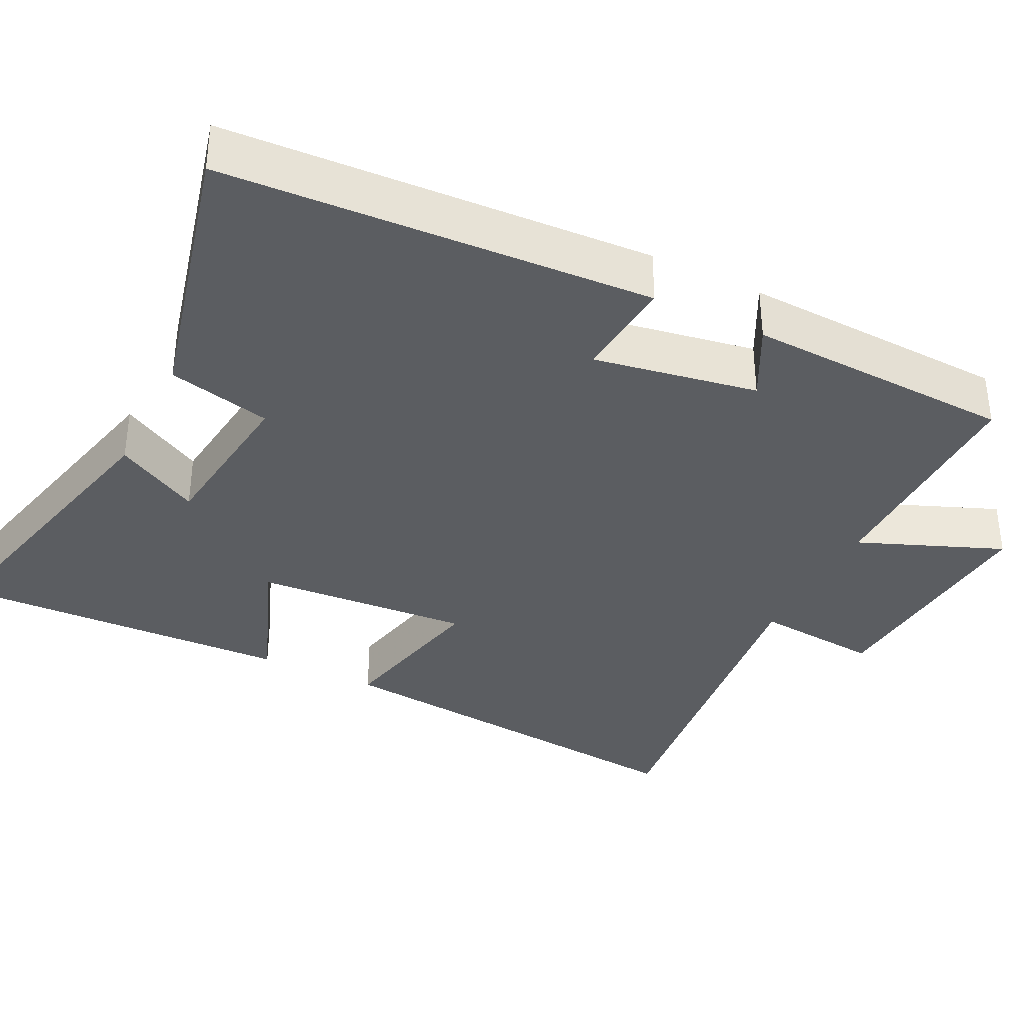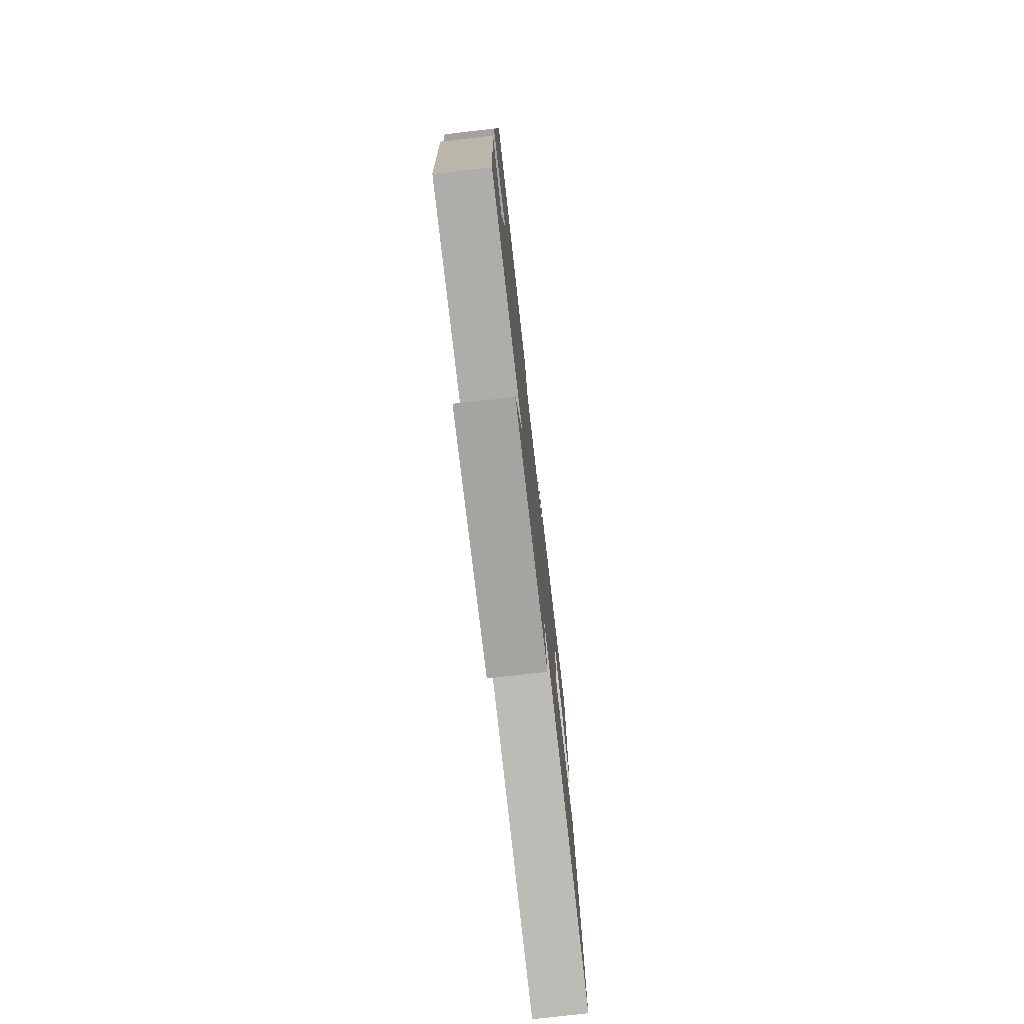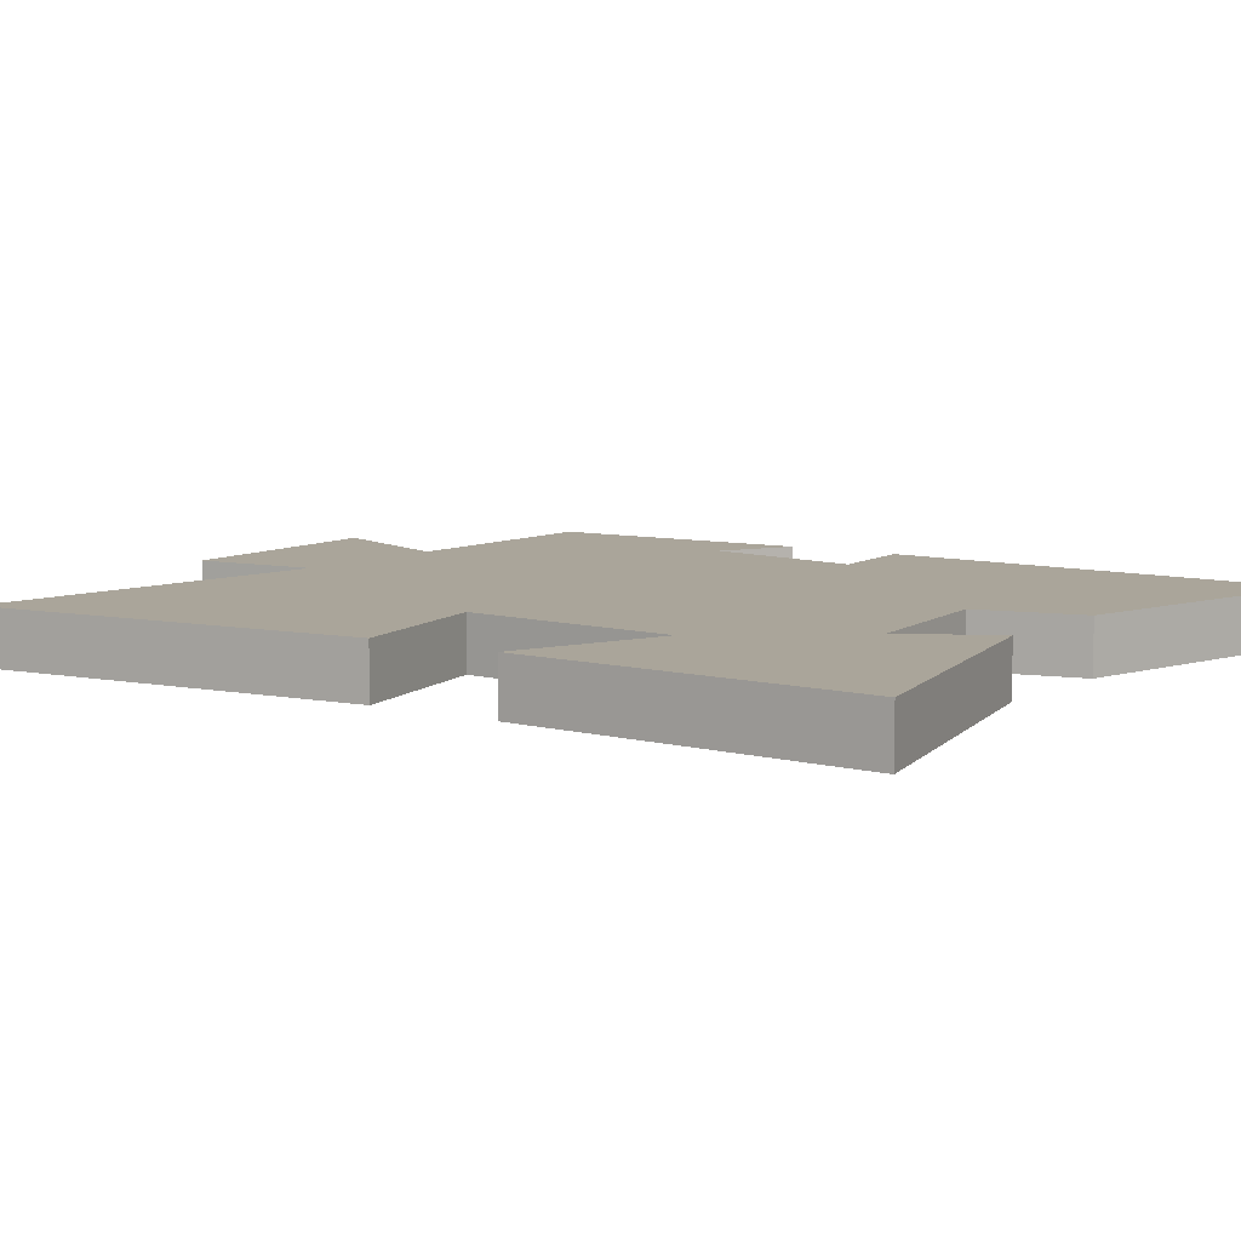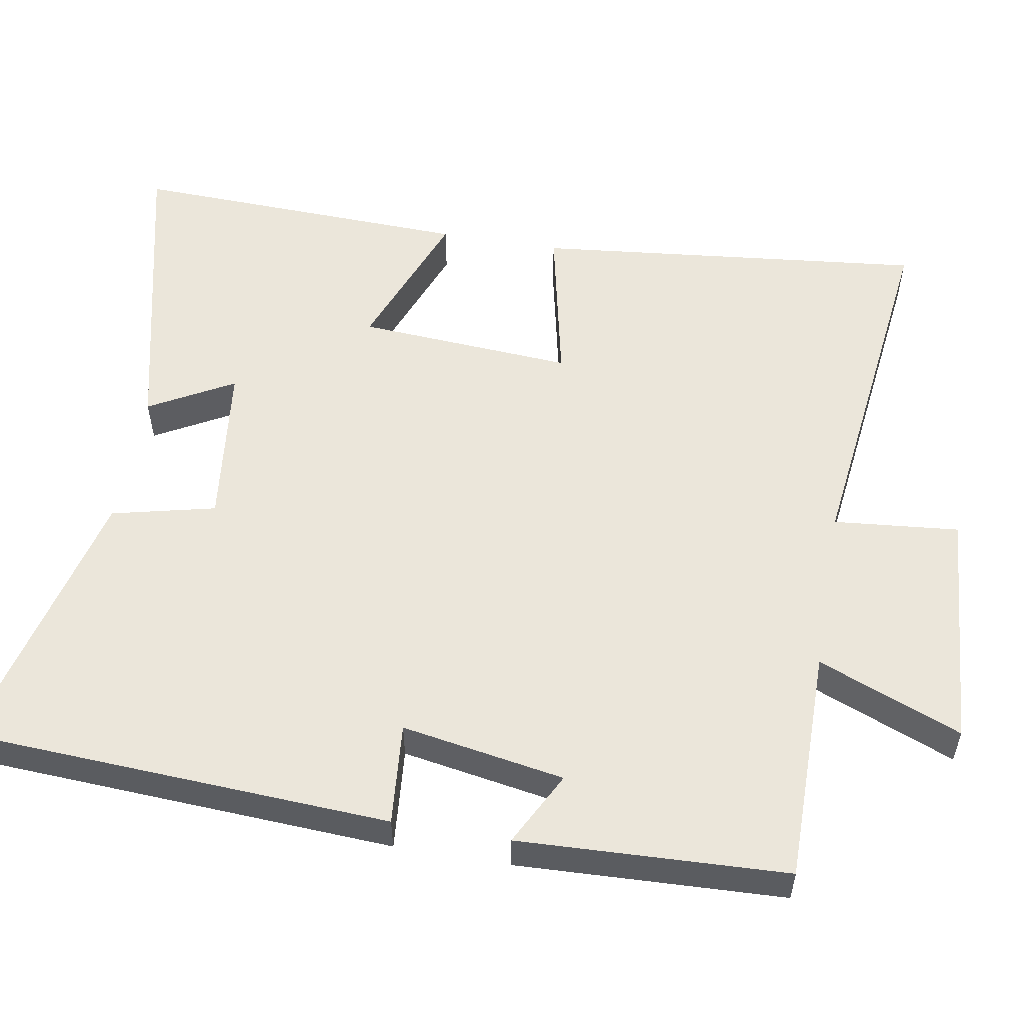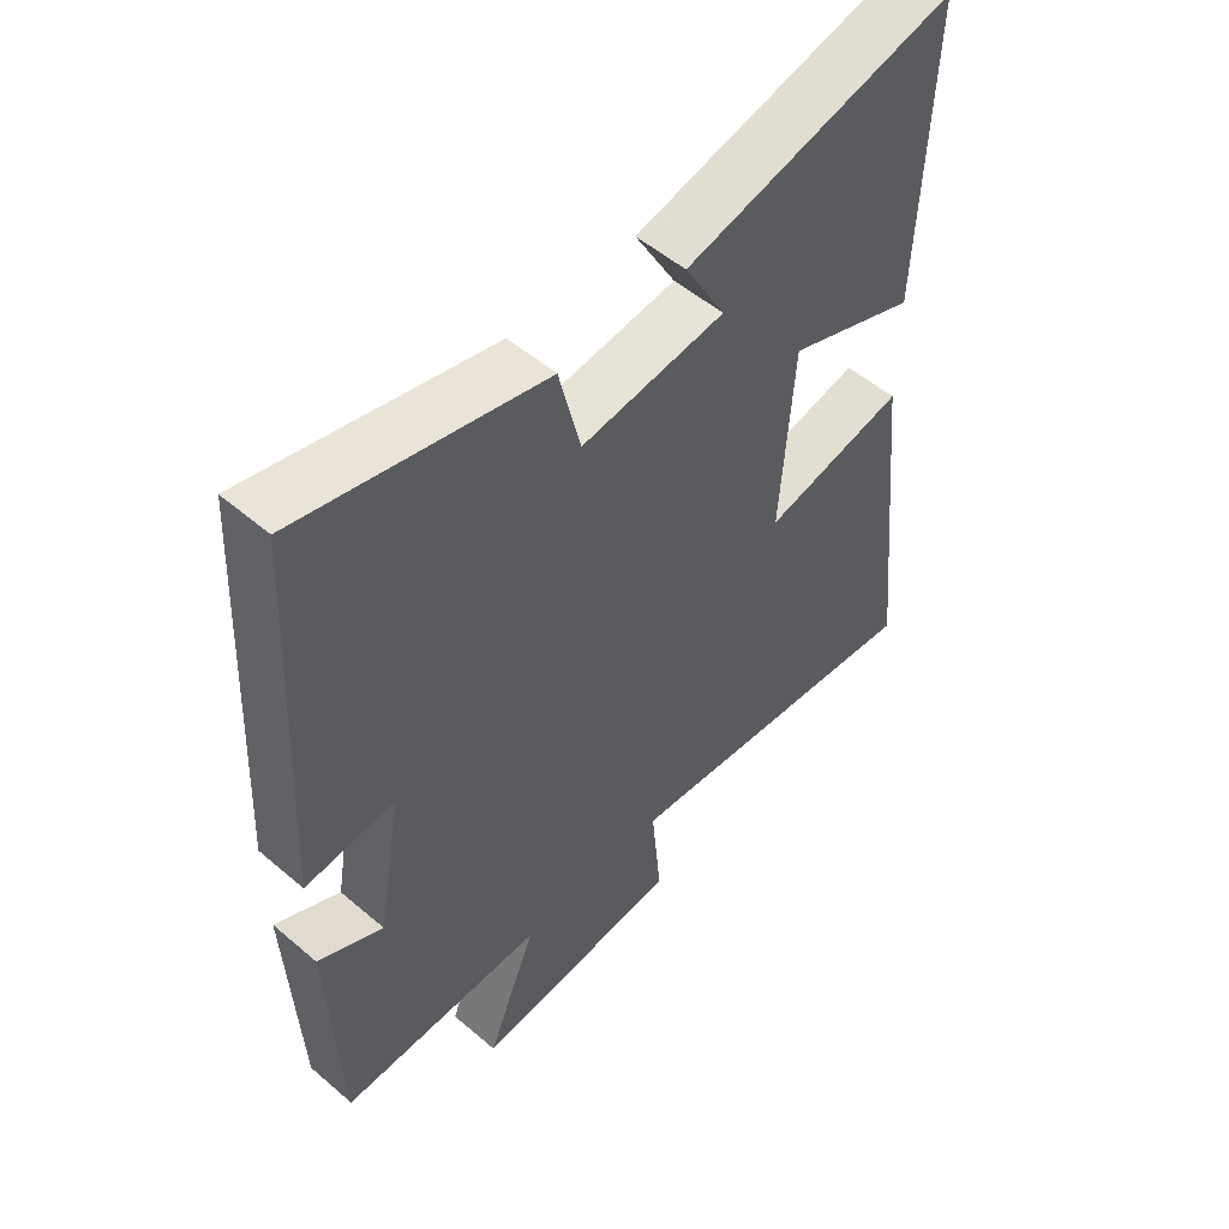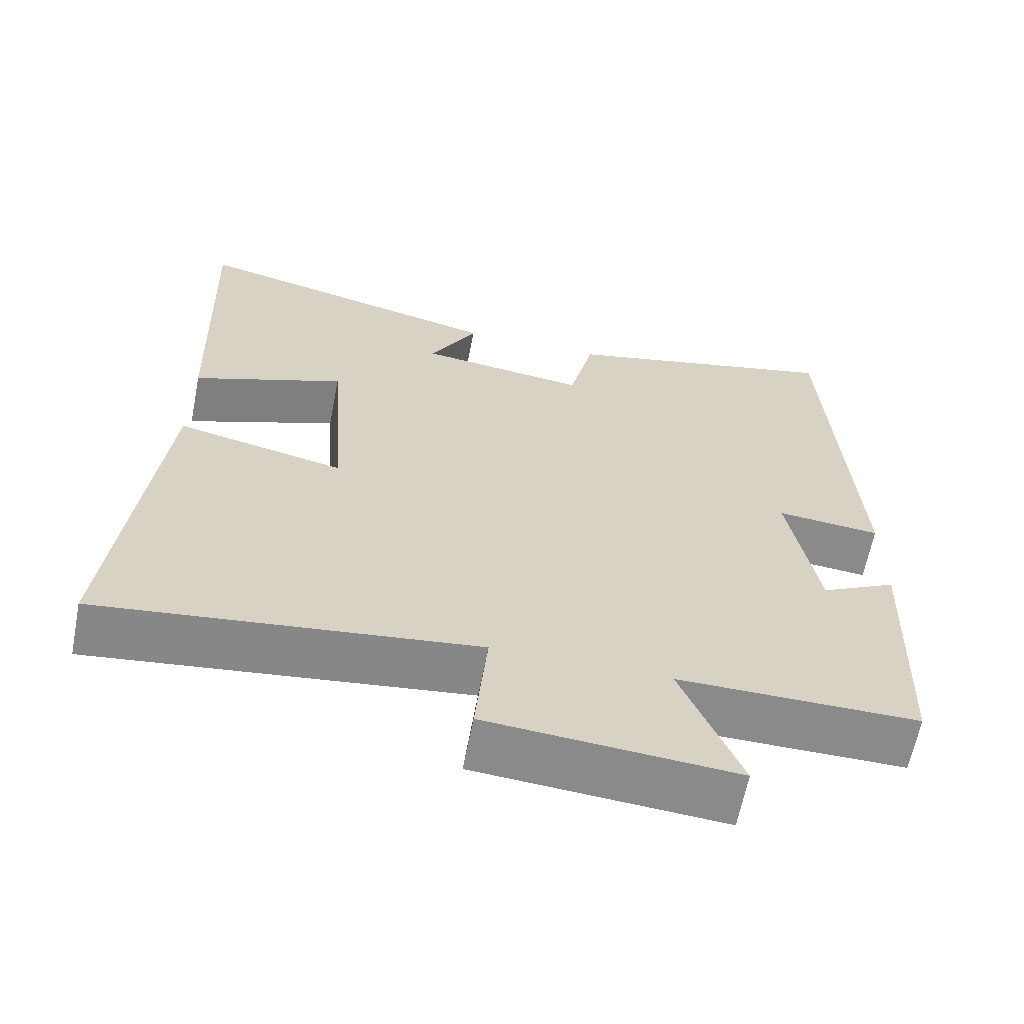
<metadata>
{"format":"obj","ext":"obj","renderer":"f3d","projection":"perspective","resolution":1024,"background":"white","views":[{"elev":-35.5,"azim":63.6,"up":"+Y"},{"elev":-77.3,"azim":96.5,"up":"+Z"},{"elev":7.7,"azim":-54.7,"up":"+Y"},{"elev":54.9,"azim":99.8,"up":"+Y"},{"elev":53.1,"azim":132.4,"up":"+Z"},{"elev":-63.4,"azim":-11.1,"up":"+Z"}]}
</metadata>
<code>
v 0.485 0.07 -0.5
v 0.168 0.07 -0.5
v 0.246 0.07 -0.694
v -0.08 0.07 -0.67
v -0.064 0.07 -0.5
v -0.556 0.07 -0.561
v -0.5 0.07 -0.031
v -0.28 0.07 -0.078
v -0.3 0.07 0.214
v -0.5 0.07 0.137
v -0.516 0.07 0.598
v -0.098 0.07 0.5
v -0.161 0.07 0.386
v 0.061 0.07 0.36
v 0.094 0.07 0.5
v 0.469 0.07 0.592
v 0.5 0.07 0.018
v 0.362 0.07 0.03
v 0.4 0.07 -0.19
v 0.5 0.07 -0.138
v 0.485 0 -0.5
v 0.168 0 -0.5
v 0.246 0 -0.694
v -0.08 0 -0.67
v -0.064 0 -0.5
v -0.556 0 -0.561
v -0.5 0 -0.031
v -0.28 0 -0.078
v -0.3 0 0.214
v -0.5 0 0.137
v -0.516 0 0.598
v -0.098 0 0.5
v -0.161 0 0.386
v 0.061 0 0.36
v 0.094 0 0.5
v 0.469 0 0.592
v 0.5 0 0.018
v 0.362 0 0.03
v 0.4 0 -0.19
v 0.5 0 -0.138
f 19 20 1 2
f 18 19 2
f 15 16 17 18
f 14 15 18 2
f 13 14 2
f 10 11 12 13
f 9 10 13
f 8 9 13 2
f 5 6 7 8
f 5 8 2 3
f 3 4 5
f 22 21 40 39
f 22 39 38
f 38 37 36 35
f 22 38 35 34
f 22 34 33
f 33 32 31 30
f 33 30 29
f 22 33 29 28
f 28 27 26 25
f 23 22 28 25
f 25 24 23
f 1 21 22 2
f 2 22 23 3
f 3 23 24 4
f 4 24 25 5
f 5 25 26 6
f 6 26 27 7
f 7 27 28 8
f 8 28 29 9
f 9 29 30 10
f 10 30 31 11
f 11 31 32 12
f 12 32 33 13
f 13 33 34 14
f 14 34 35 15
f 15 35 36 16
f 16 36 37 17
f 17 37 38 18
f 18 38 39 19
f 19 39 40 20
f 20 40 21 1

</code>
